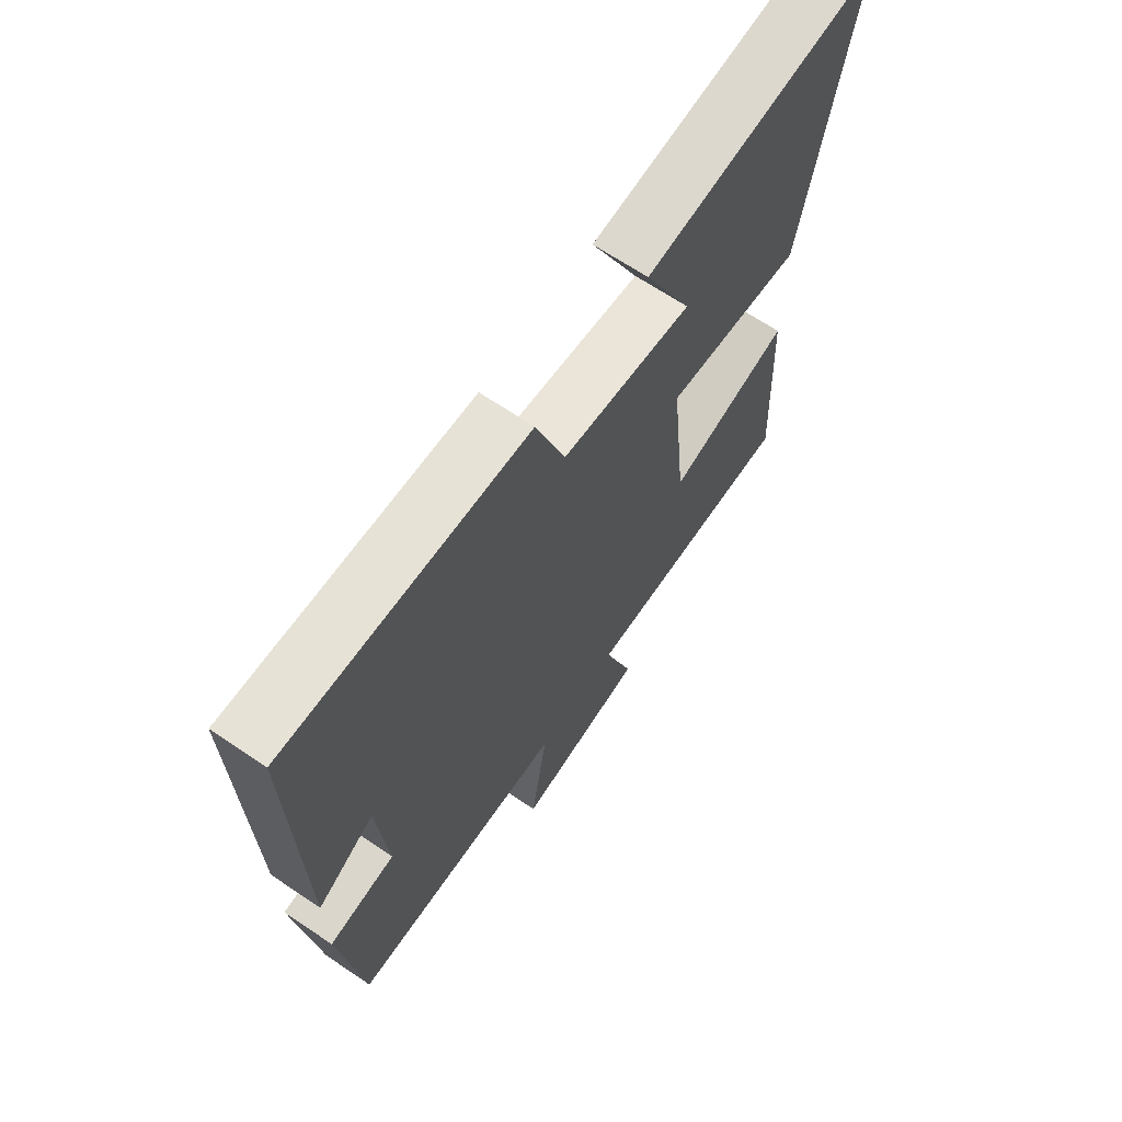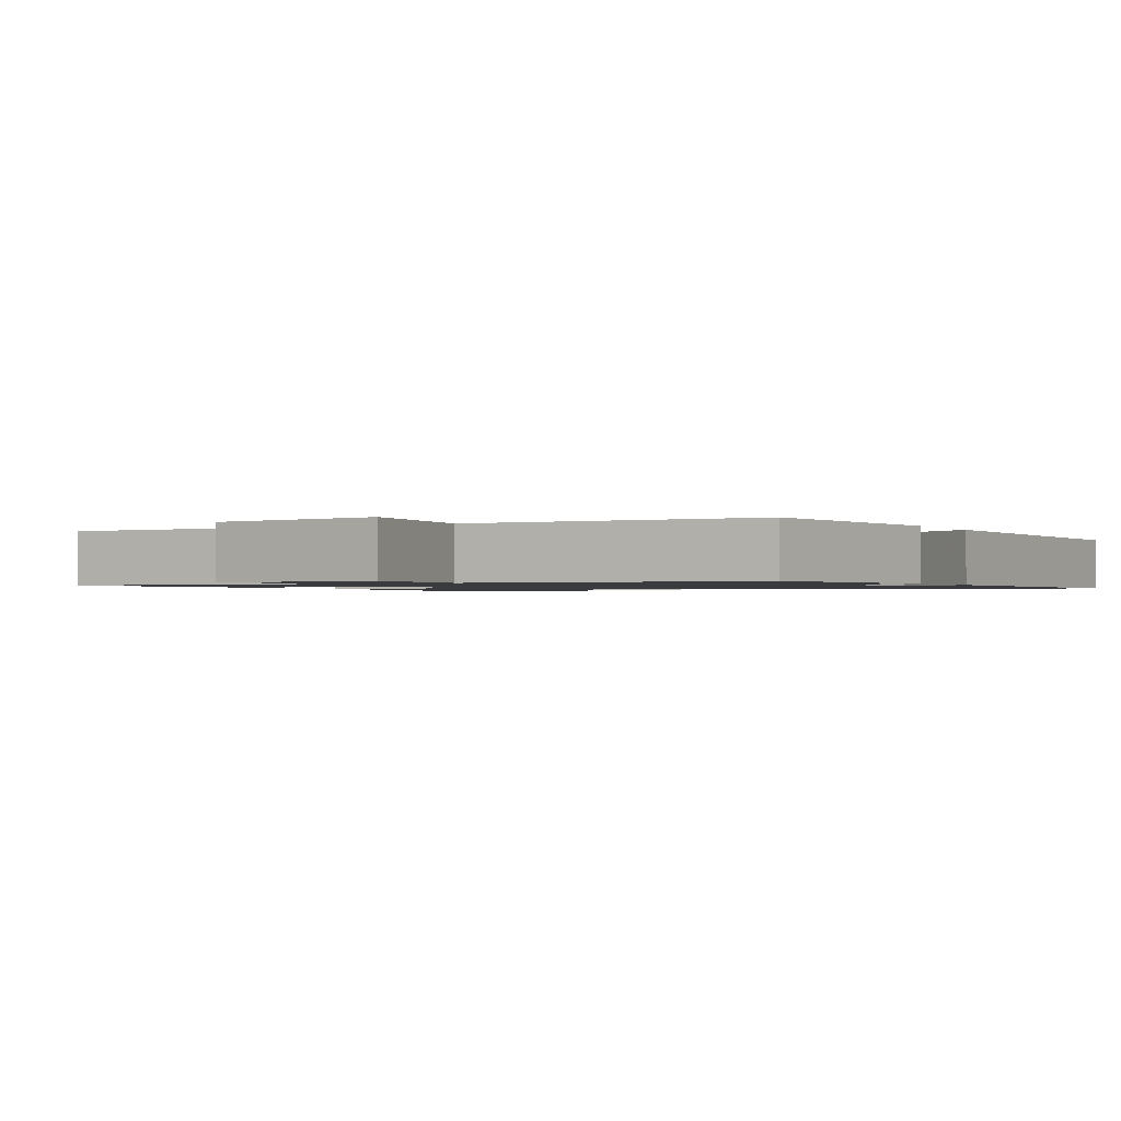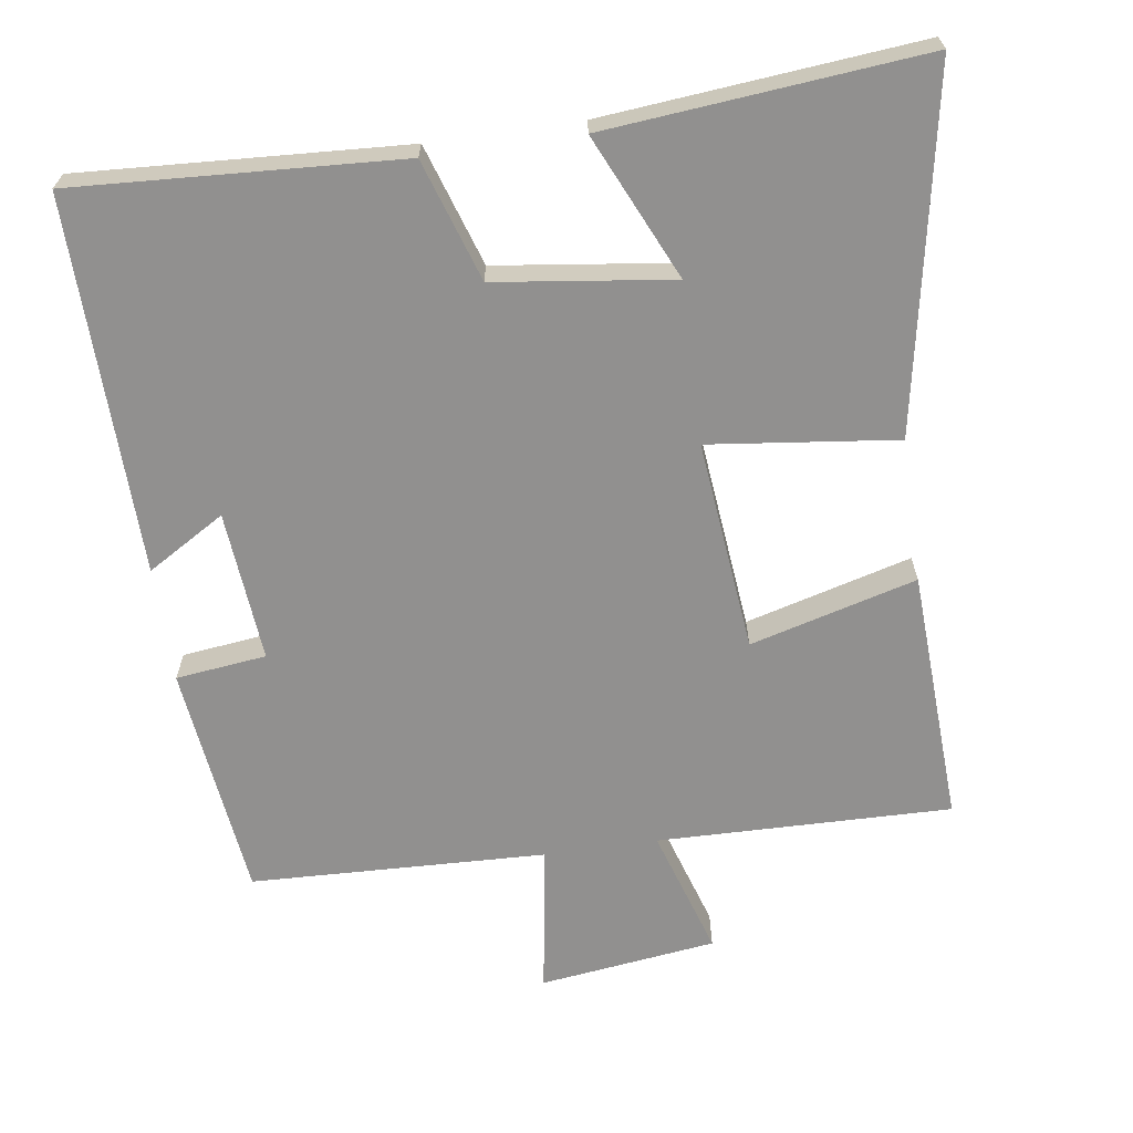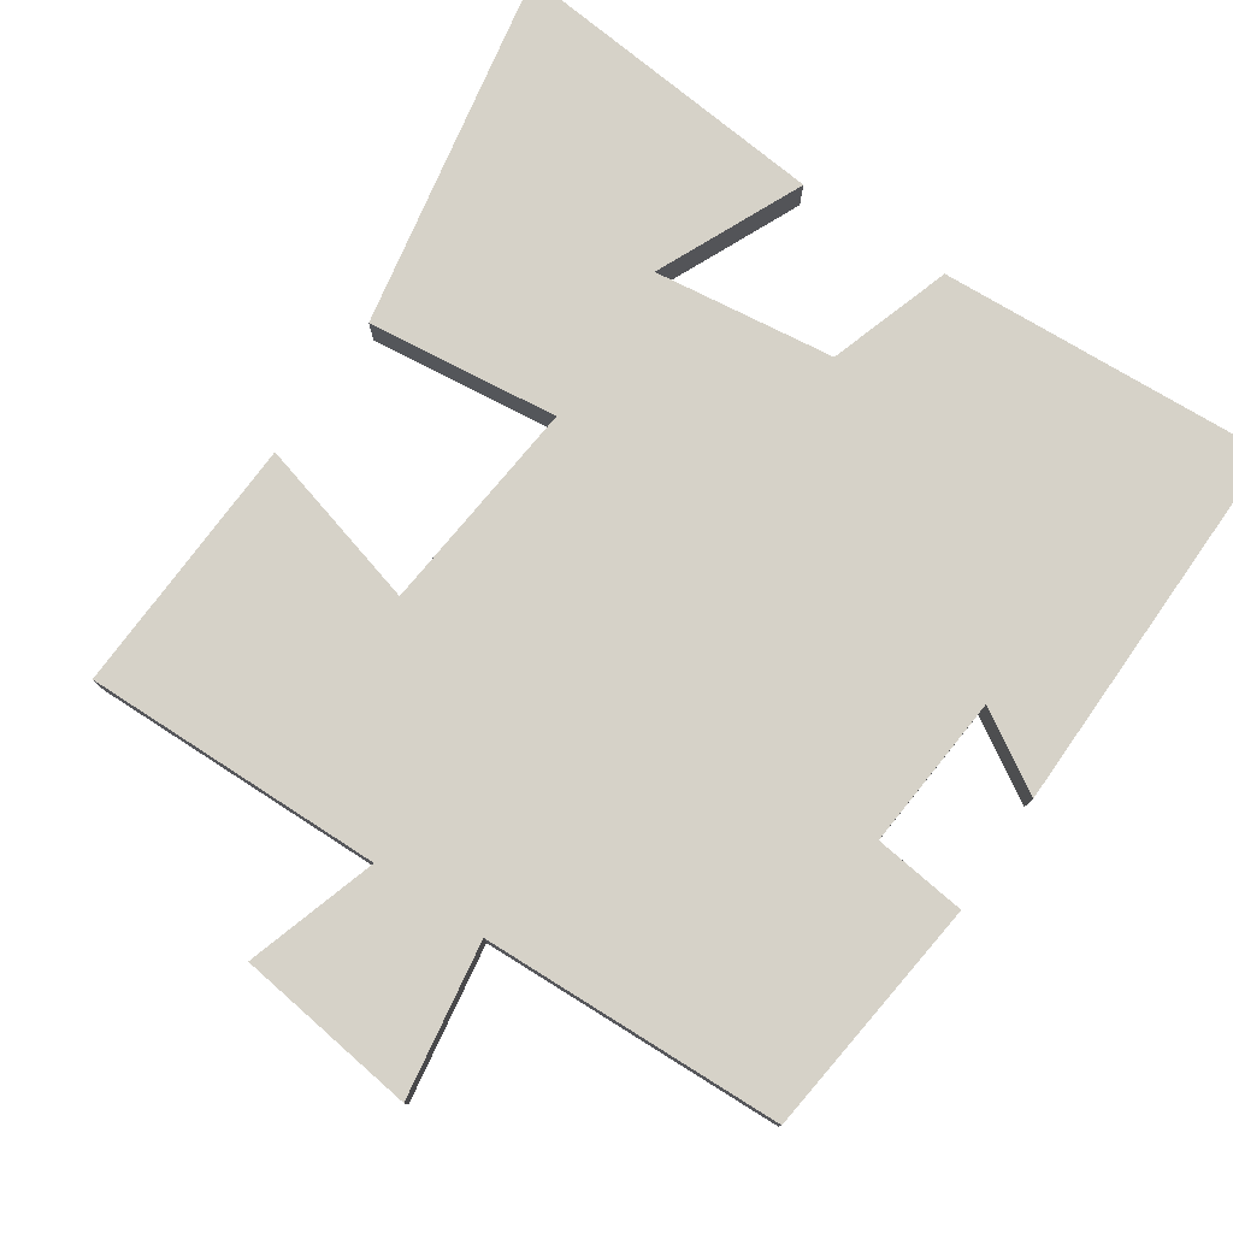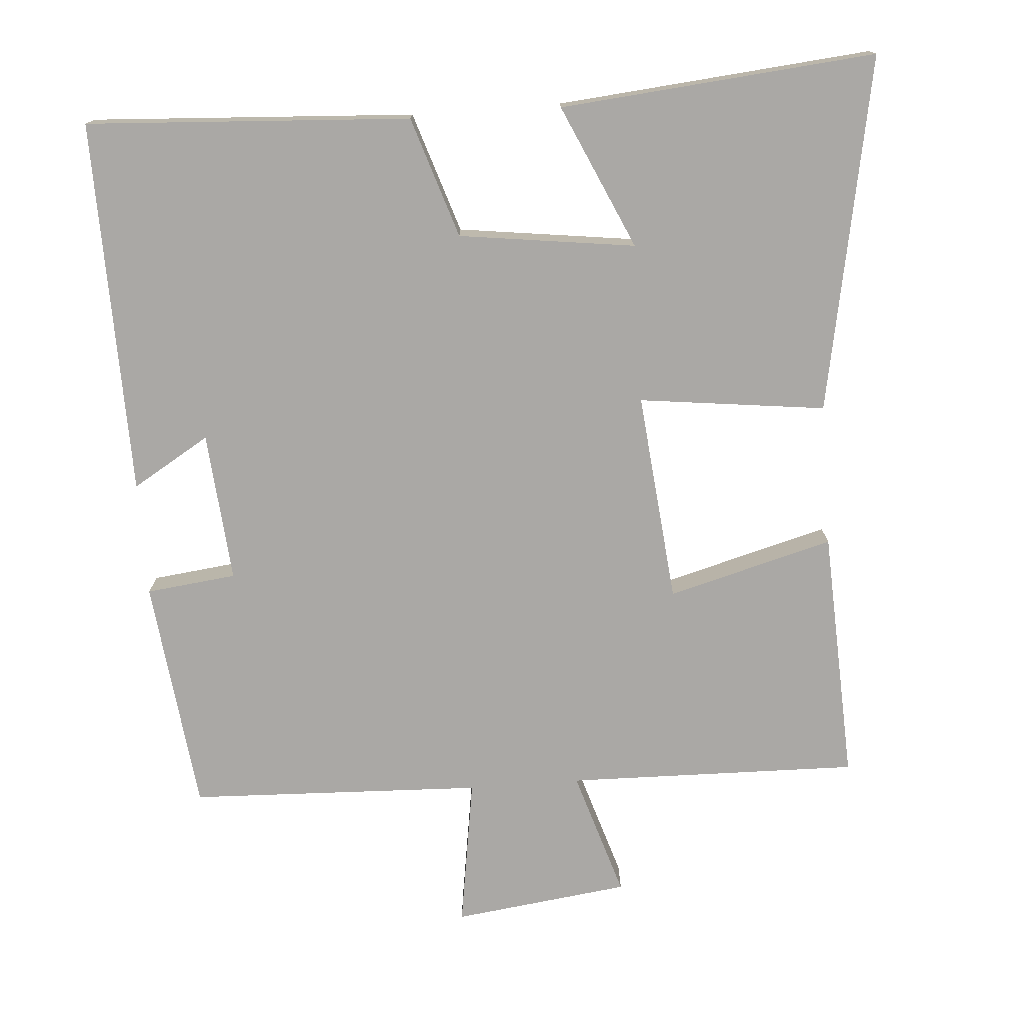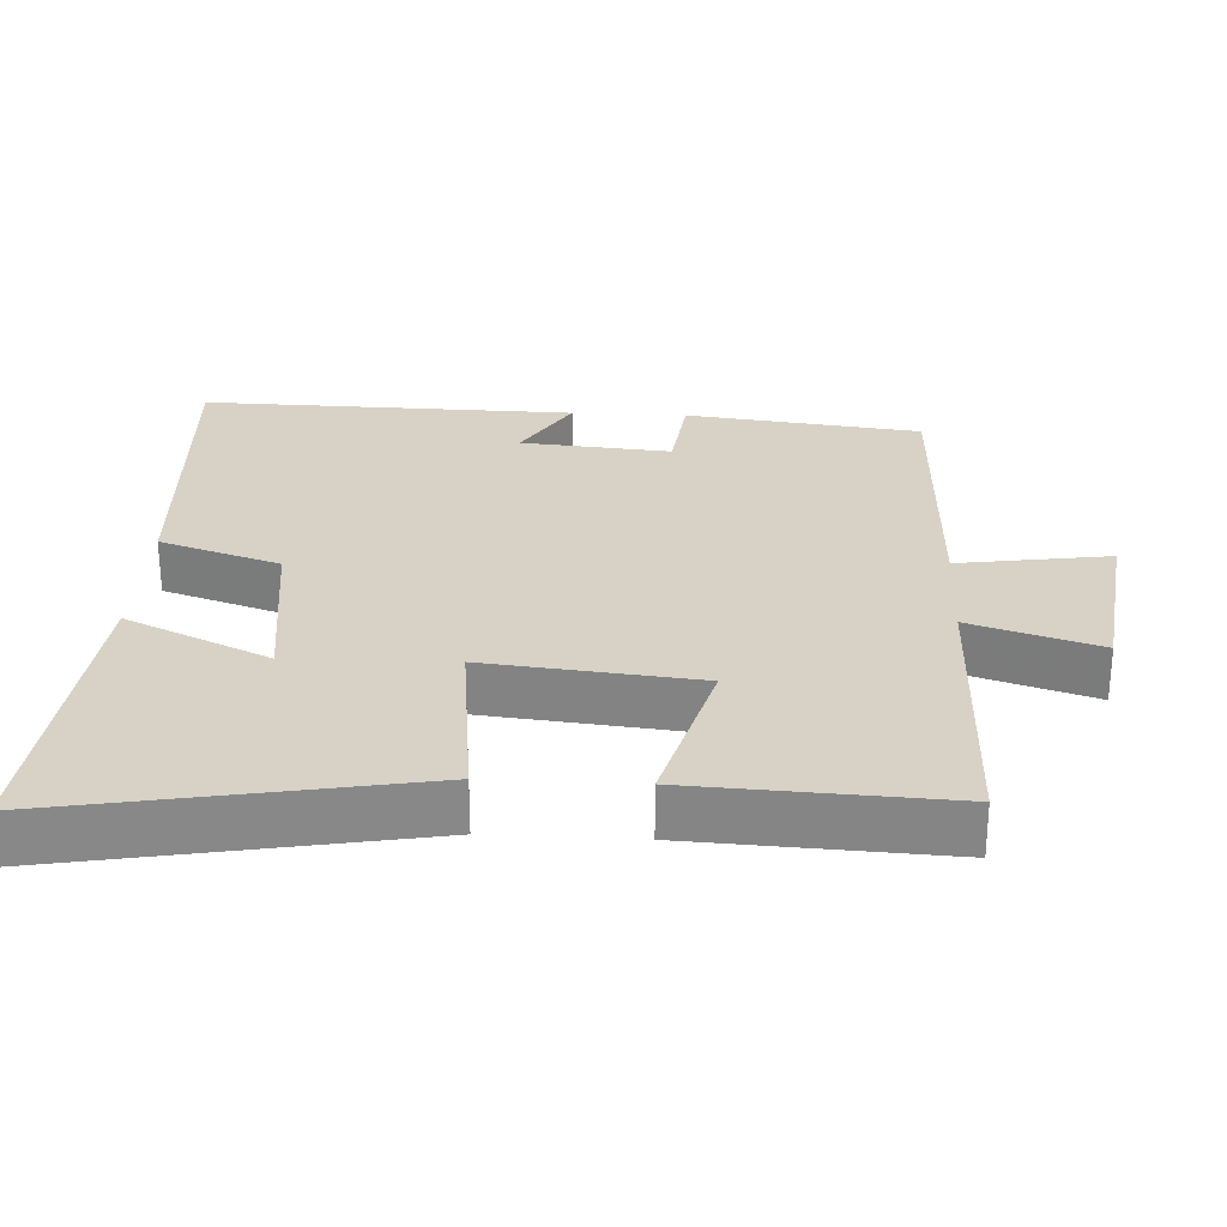
<metadata>
{"format":"obj","ext":"obj","renderer":"f3d","projection":"perspective","resolution":1024,"background":"white","views":[{"elev":66.8,"azim":-55.9,"up":"+Z"},{"elev":-1.2,"azim":-150.6,"up":"+Y"},{"elev":-65.7,"azim":8.2,"up":"+Y"},{"elev":77.9,"azim":-146.0,"up":"+Y"},{"elev":-75.2,"azim":4.2,"up":"+Y"},{"elev":27.5,"azim":93.1,"up":"+Y"}]}
</metadata>
<code>
v -0.461 0.07 -0.485
v -0.5 0.07 -0.157
v -0.374 0.07 -0.142
v -0.392 0.07 0.068
v -0.5 0.07 0.003
v -0.51 0.07 0.526
v -0.058 0.07 0.5
v -0.003 0.07 0.332
v 0.243 0.07 0.3
v 0.152 0.07 0.5
v 0.592 0.07 0.541
v 0.5 0.07 0.046
v 0.239 0.07 0.077
v 0.269 0.07 -0.217
v 0.5 0.07 -0.154
v 0.517 0.07 -0.508
v 0.108 0.07 -0.5
v 0.164 0.07 -0.678
v -0.082 0.07 -0.71
v -0.05 0.07 -0.5
v -0.461 0 -0.485
v -0.5 0 -0.157
v -0.374 0 -0.142
v -0.392 0 0.068
v -0.5 0 0.003
v -0.51 0 0.526
v -0.058 0 0.5
v -0.003 0 0.332
v 0.243 0 0.3
v 0.152 0 0.5
v 0.592 0 0.541
v 0.5 0 0.046
v 0.239 0 0.077
v 0.269 0 -0.217
v 0.5 0 -0.154
v 0.517 0 -0.508
v 0.108 0 -0.5
v 0.164 0 -0.678
v -0.082 0 -0.71
v -0.05 0 -0.5
f 17 18 19 20
f 17 20 1 2
f 14 15 16 17
f 13 14 17
f 11 12 13
f 9 10 11
f 9 11 13
f 8 9 13 17
f 4 5 6 7
f 3 4 7 8
f 17 2 3
f 3 8 17
f 40 39 38 37
f 22 21 40 37
f 37 36 35 34
f 37 34 33
f 33 32 31
f 31 30 29
f 33 31 29
f 37 33 29 28
f 27 26 25 24
f 28 27 24 23
f 23 22 37
f 37 28 23
f 1 21 22 2
f 2 22 23 3
f 3 23 24 4
f 4 24 25 5
f 5 25 26 6
f 6 26 27 7
f 7 27 28 8
f 8 28 29 9
f 9 29 30 10
f 10 30 31 11
f 11 31 32 12
f 12 32 33 13
f 13 33 34 14
f 14 34 35 15
f 15 35 36 16
f 16 36 37 17
f 17 37 38 18
f 18 38 39 19
f 19 39 40 20
f 20 40 21 1

</code>
